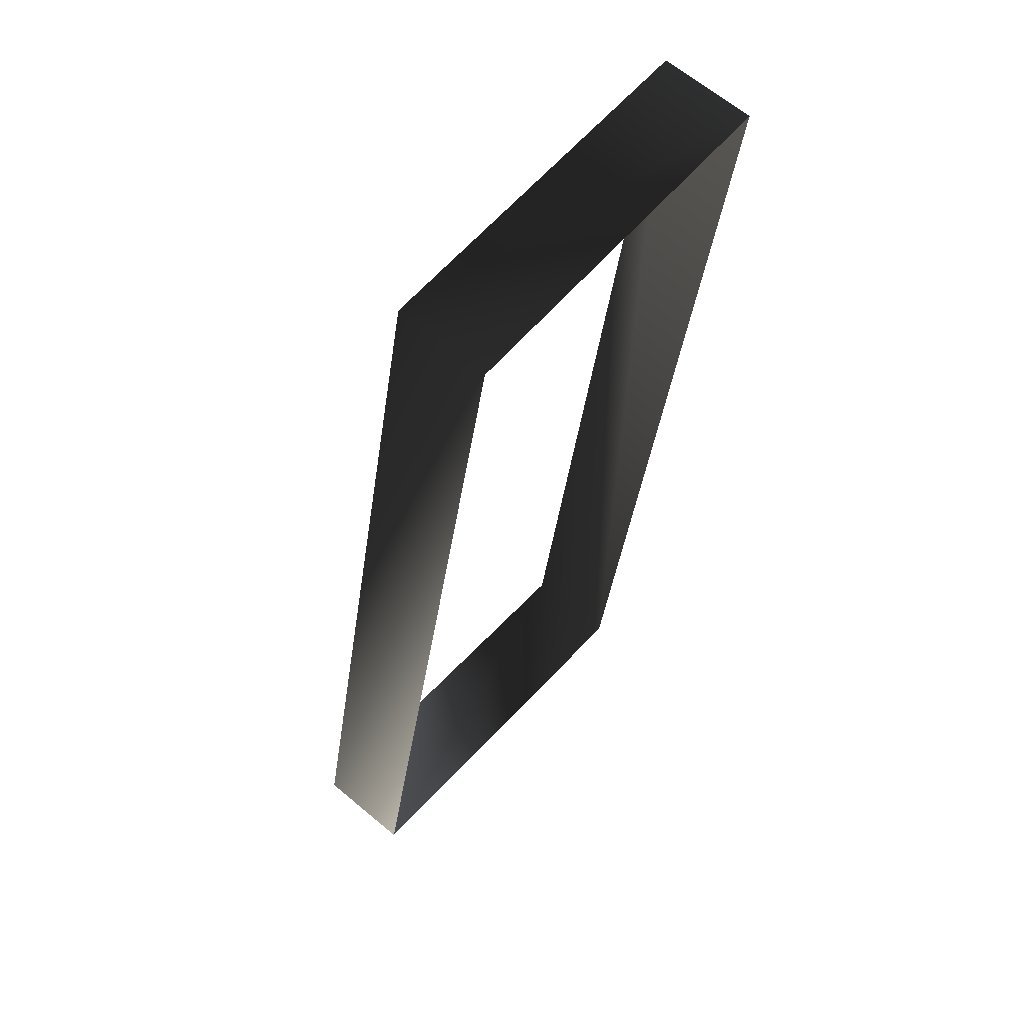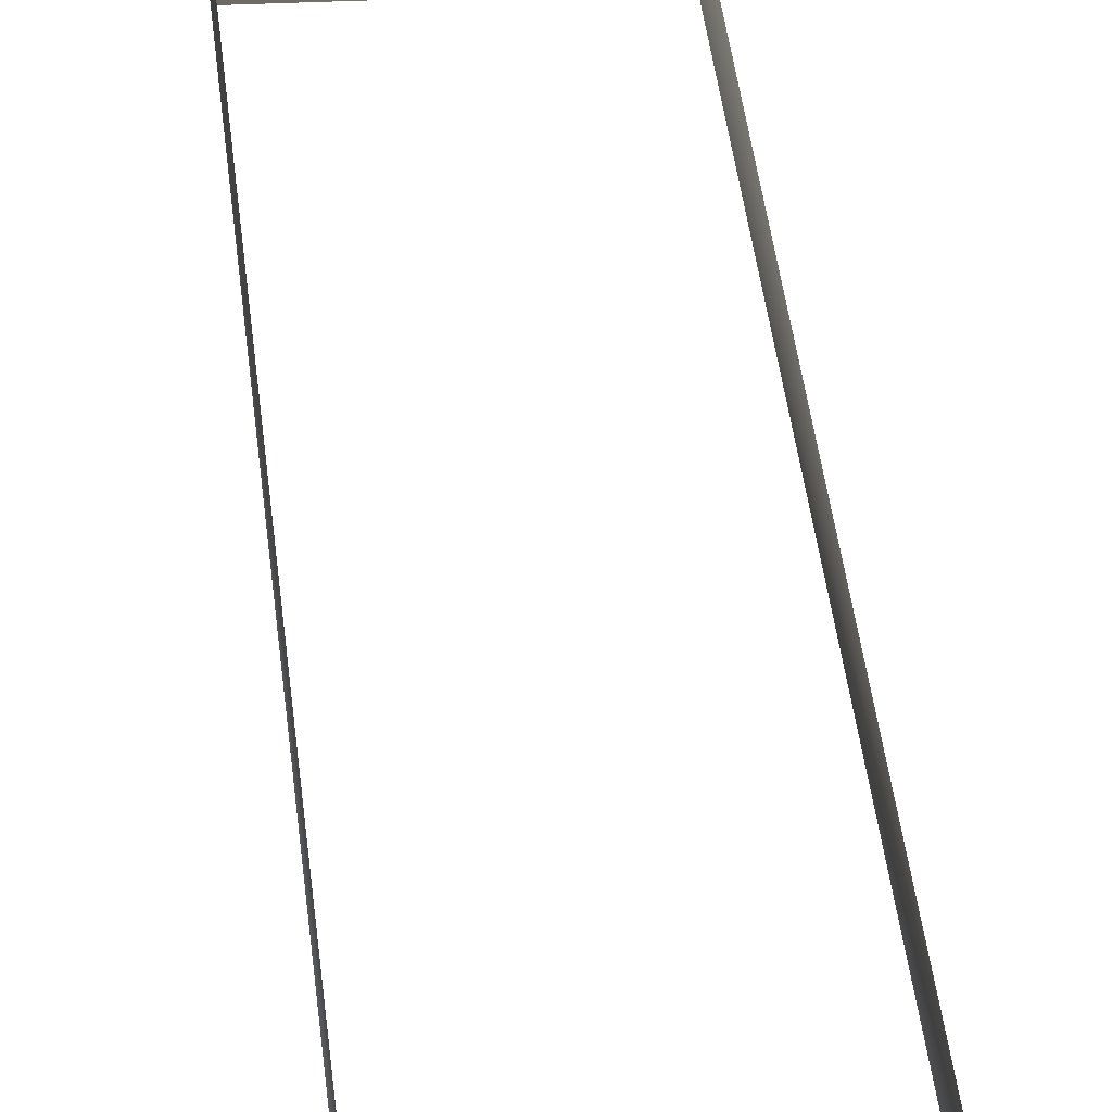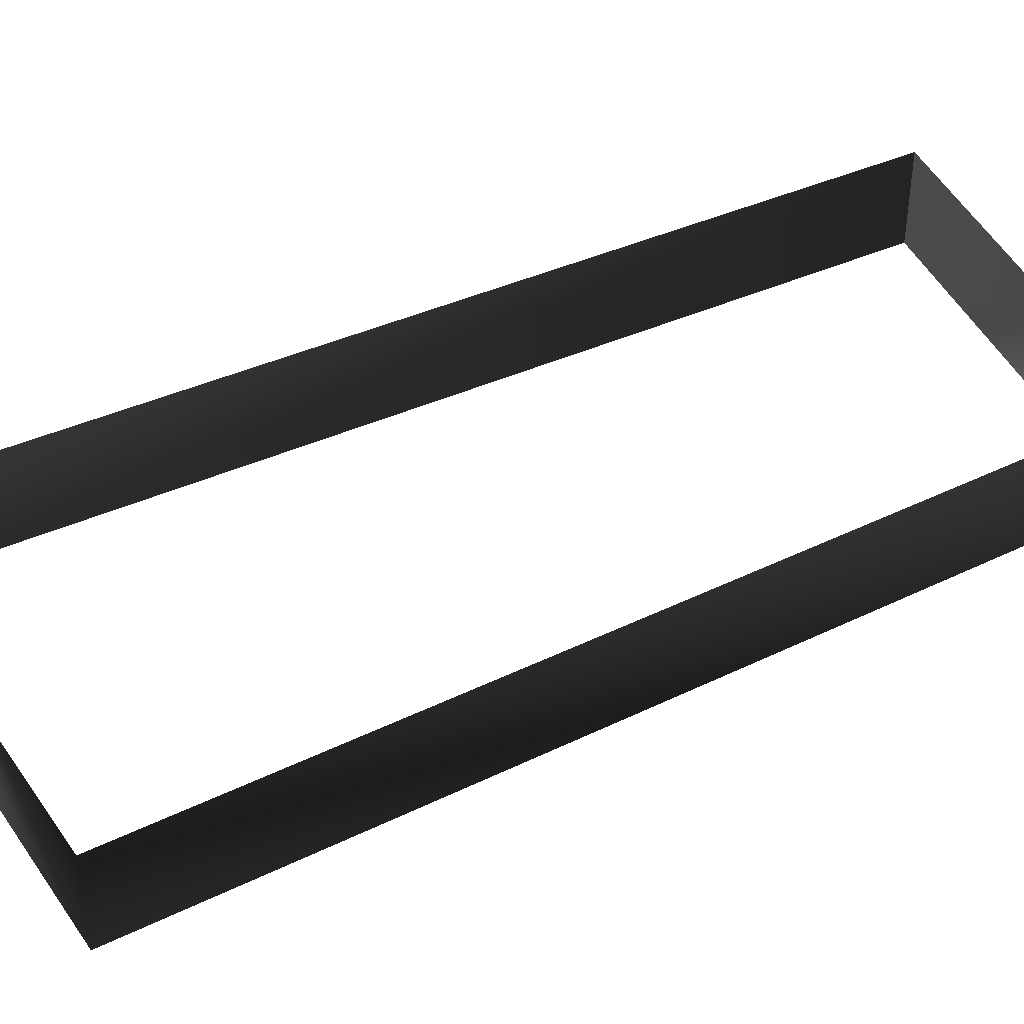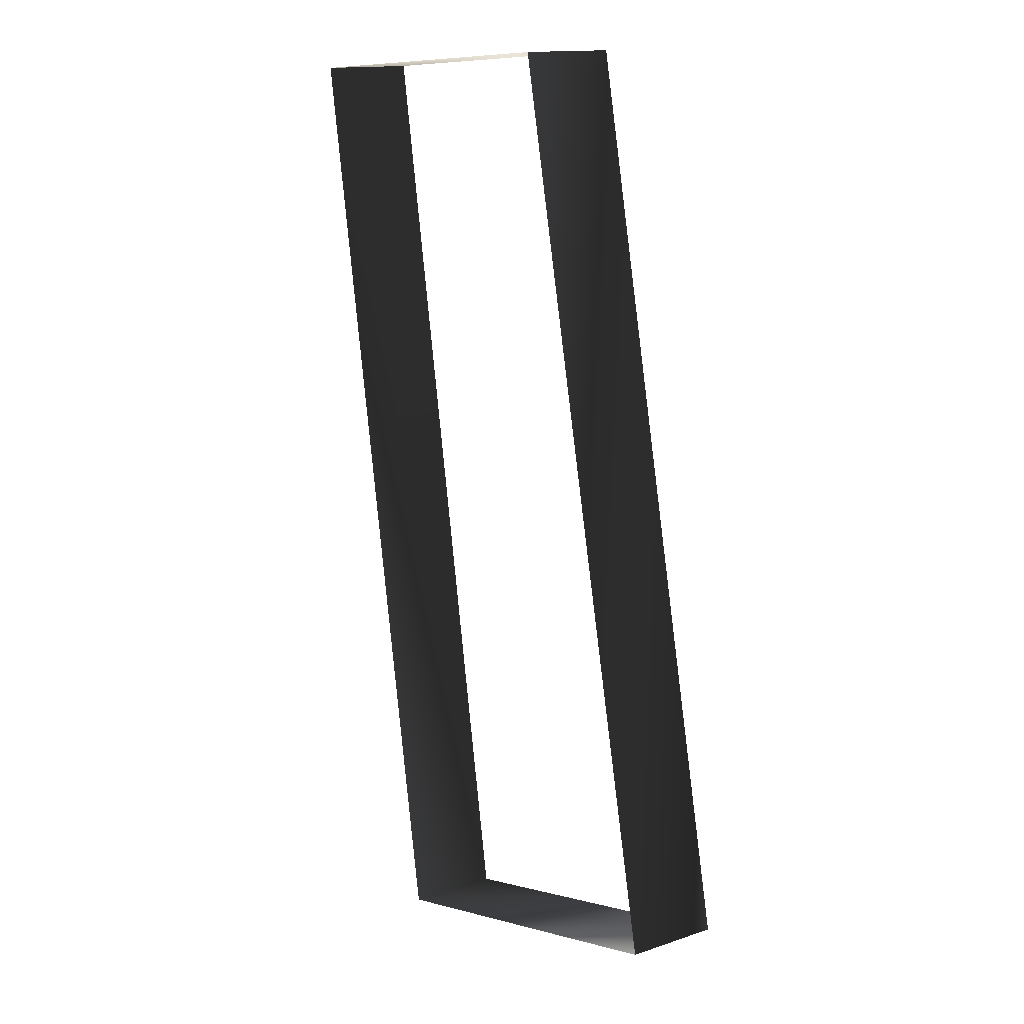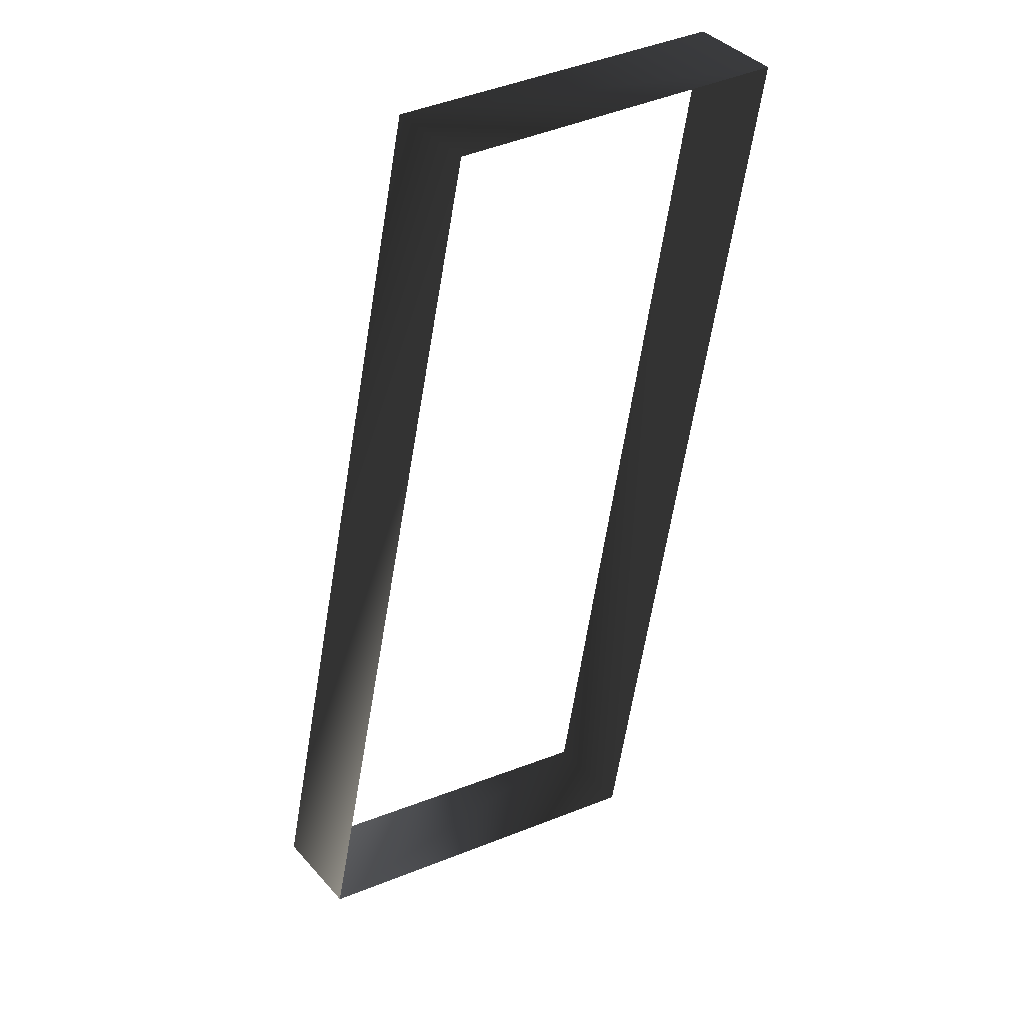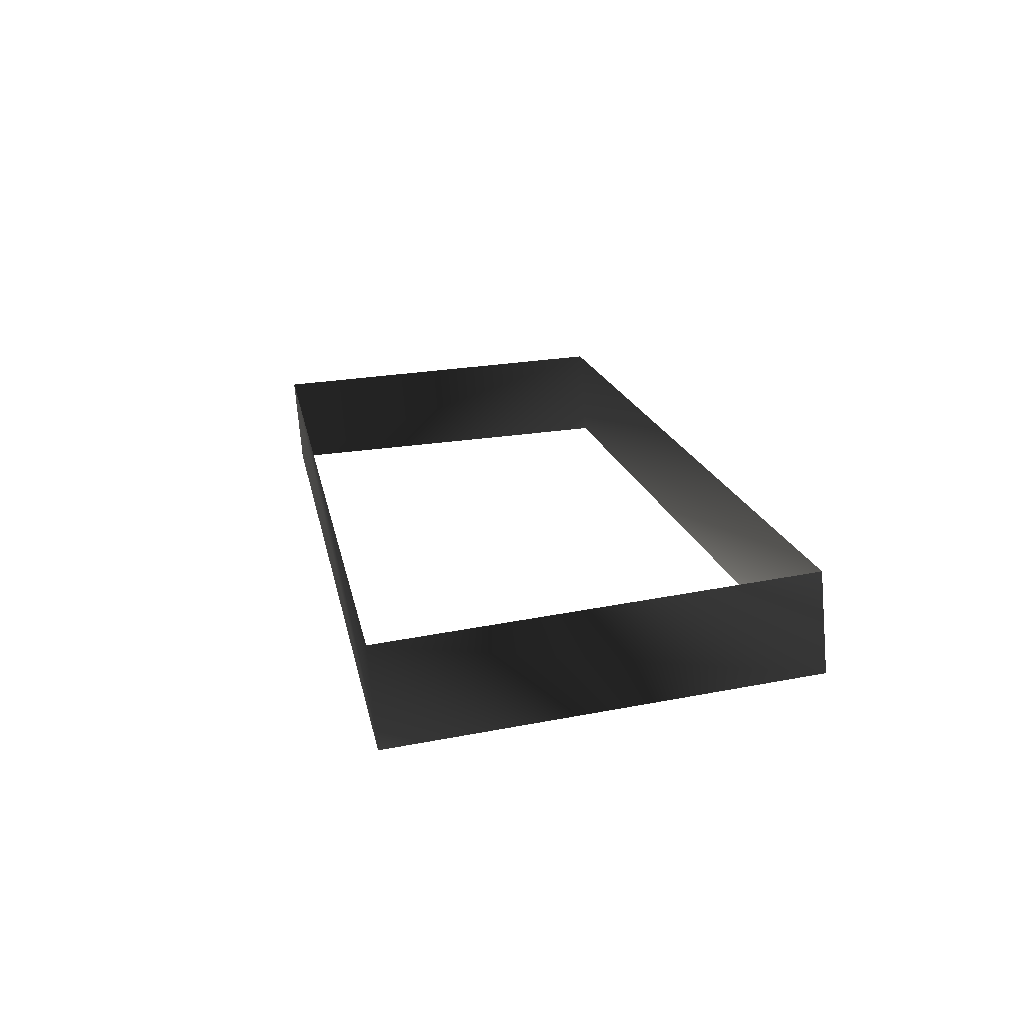
<metadata>
{"format":"obj","ext":"obj","renderer":"f3d","projection":"perspective","resolution":1024,"background":"white","views":[{"elev":64.8,"azim":-49.9,"up":"+Z"},{"elev":70.2,"azim":-178.0,"up":"+Y"},{"elev":42.0,"azim":-108.6,"up":"+Y"},{"elev":14.6,"azim":-125.9,"up":"+Z"},{"elev":39.5,"azim":-36.9,"up":"+Z"},{"elev":-72.2,"azim":-175.2,"up":"+Z"}]}
</metadata>
<code>
g Way_87
v 7 0 13.5
v 1 0 -22.25
v -14 0 -18.75
v -7 0 14.5
v 7 0 13.5
v 7 3.658 13.5
v 1 3.658 -22.25
v -14 3.658 -18.75
v -7 3.658 14.5
v 7 3.658 13.5
f 6 2 1
f 2 6 7
f 7 3 2
f 3 7 8
f 8 4 3
f 4 8 9
f 9 5 4
f 5 9 10
f 10 1 5
f 1 10 6

</code>
